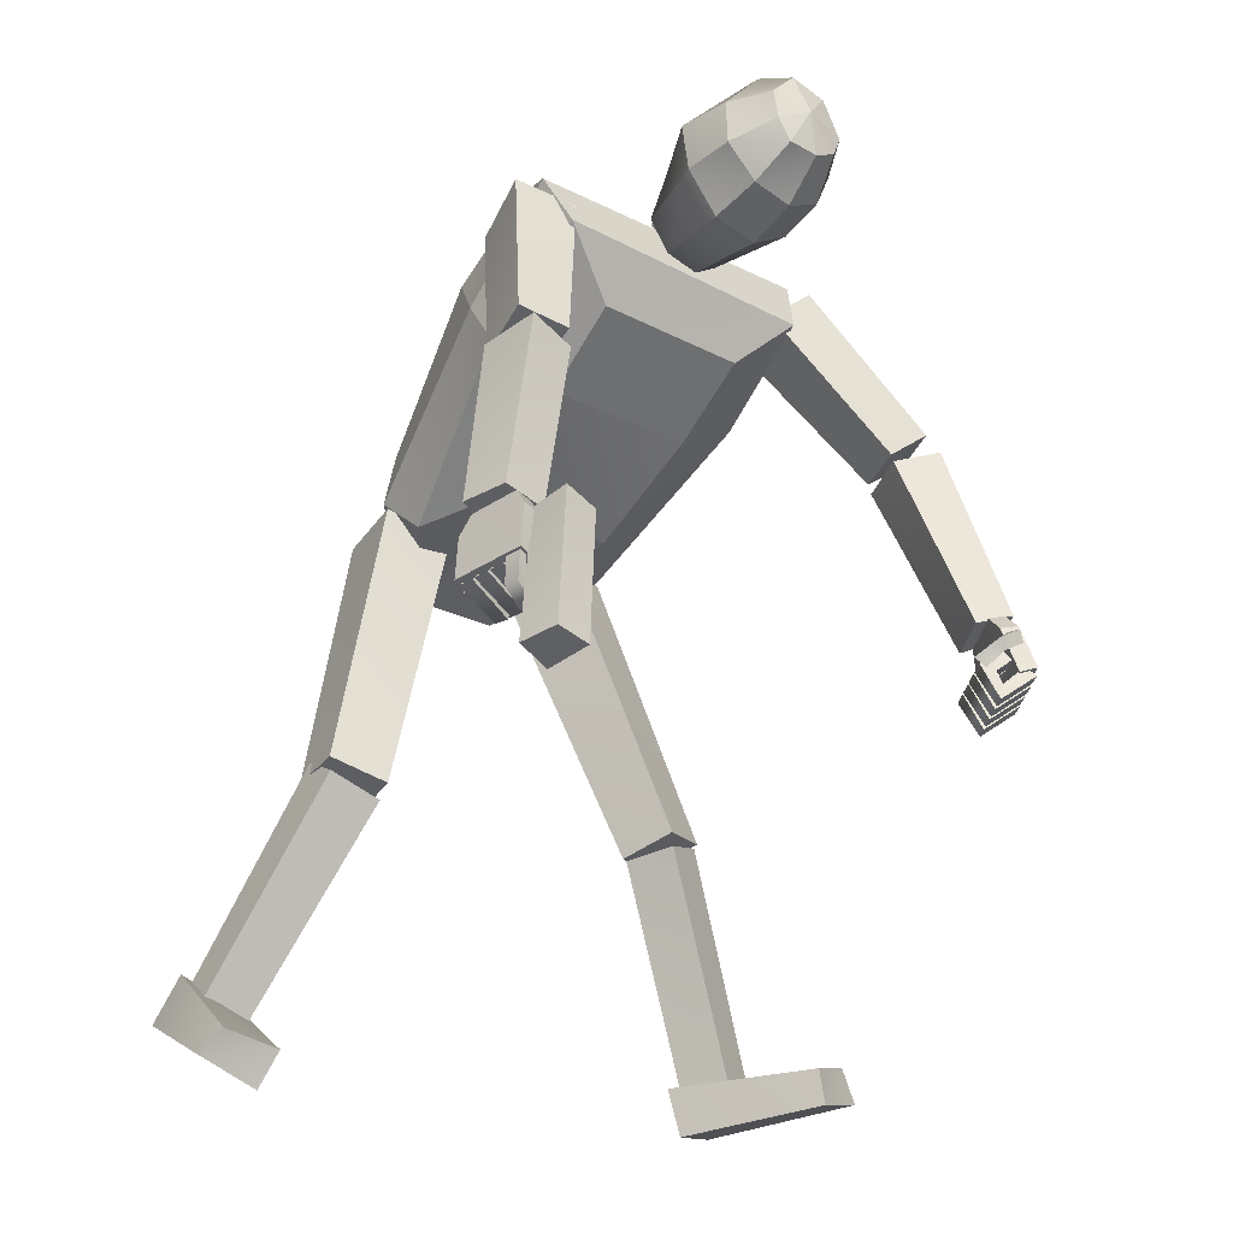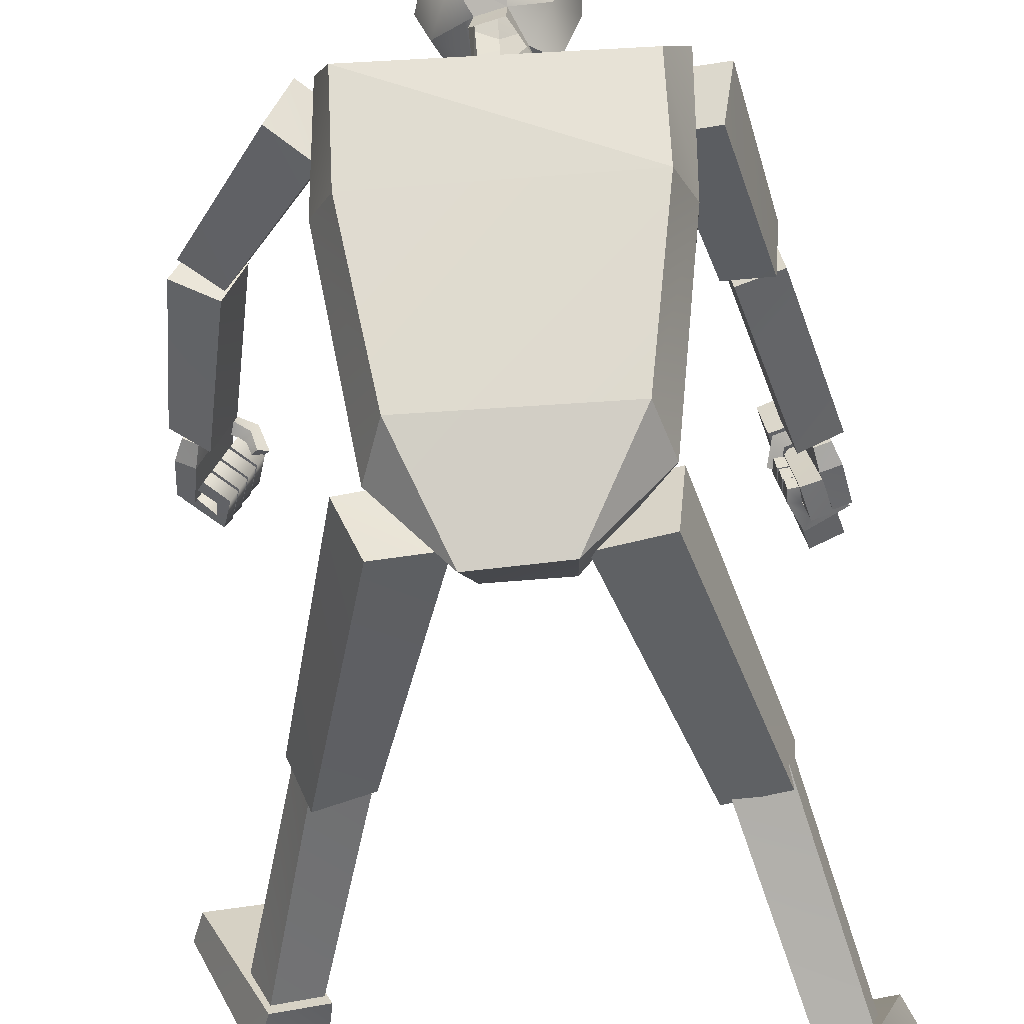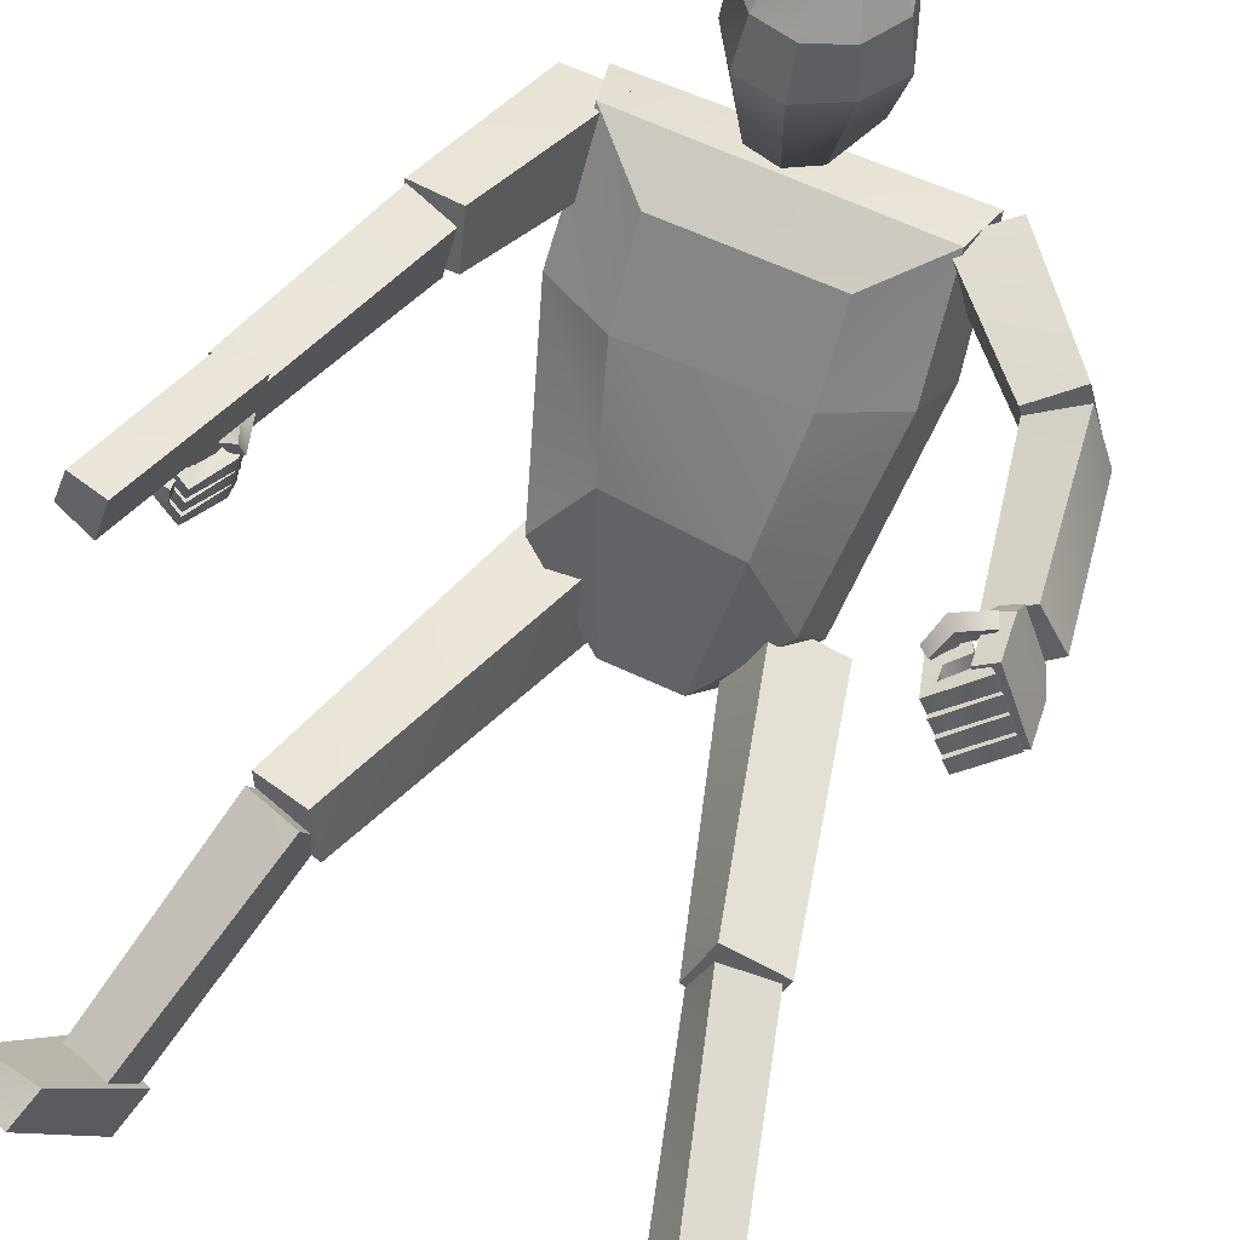
<metadata>
{"format":"obj","ext":"obj","renderer":"f3d","projection":"perspective","resolution":1024,"background":"white","views":[{"elev":-24.1,"azim":-38.9,"up":"+Y"},{"elev":-59.3,"azim":-175.8,"up":"+Z"},{"elev":61.3,"azim":24.3,"up":"+Z"}]}
</metadata>
<code>
v  -0.1331 -0.1793 0.4359
v  -0.0471 -0.2119 0.3462
v  -0.0443 -0.2558 0.3906
v  -0.1229 -0.2234 0.4891
v  0.0517 -0.2144 0.3417
v  0.039 -0.2613 0.3974
v  0.1304 -0.1822 0.4334
v  0.1178 -0.2202 0.4895
v  0.1705 -0.0327 0.6409
v  0.1563 -0.0928 0.6746
v  0.1074 -0.1127 0.4274
v  0.1437 0.0105 0.5998
v  0.1643 0.049 0.7654
v  0.1529 -0.01 0.7863
v  0.1445 0.0844 0.7031
v  -0.1134 -0.1129 0.4265
v  -0.1669 -0.0388 0.6362
v  -0.1444 0.0182 0.5872
v  -0.1643 -0.0918 0.6719
v  -0.1713 0.0527 0.7648
v  -0.1436 0.0814 0.6983
v  -0.1559 -0.0054 0.7947
v  0.0691 -0.2125 0.5646
v  -0.0707 -0.1975 0.5614
v  0.0859 -0.1303 0.6797
v  0.087 -0.0704 0.7635
v  -0.0895 -0.1302 0.6795
v  -0.0898 -0.068 0.7665
v  0.0383 0.1118 0.814
v  0.0616 0.0523 0.8224
v  0.02 0.0822 0.7957
v  -0.027 0.0543 0.7897
v  -0.0539 0.0358 0.7953
v  -0.0506 0.0824 0.8186
v  -0.0105 0.0901 0.7949
v  -0.0138 0.0436 0.7911
v  -0.035 -0.0002 0.8003
v  0.0014 0.0387 0.7918
v  0.0012 -0.0103 0.8015
v  0.0196 0.0432 0.7911
v  0.031 0.0086 0.7988
v  0.0516 0.1383 0.8688
v  0.0778 0.0559 0.88
v  -0.0096 0.1262 0.8127
v  -0.0152 0.1557 0.8664
v  -0.078 0.0977 0.8747
v  -0.0762 0.043 0.8822
v  -0.0465 -0.0046 0.8887
v  0.0033 -0.0169 0.8902
v  0.0511 0.0118 0.8861
v  -0.0027 0.0881 0.9856
v  -0.0426 0.1018 0.9745
v  -0.041 0.0689 0.9791
v  -0.0289 0.0433 0.9826
v  0.0055 0.0411 0.9828
v  0.0317 0.0543 0.9808
v  0.0442 0.0786 0.9775
v  0.0291 0.1236 0.9713
v  -0.0106 0.1346 0.9699
v  -0.0664 0.102 0.929
v  -0.0706 0.0497 0.9362
v  -0.04 0.0127 0.9412
v  0.0038 0.0016 0.9426
v  0.0448 0.0204 0.9399
v  0.0688 0.0658 0.9335
v  0.0492 0.1421 0.9232
v  -0.0134 0.1591 0.9208
v  -0.2465 -0.1538 0.8287
v  -0.2394 -0.1802 0.7689
v  -0.1875 -0.1863 0.7794
v  -0.1913 -0.1634 0.8369
v  -0.1368 -0.0047 0.7069
v  -0.1939 0.0055 0.6972
v  -0.2074 0.0356 0.7672
v  -0.1399 0.0249 0.7801
v  -0.2912 -0.3771 0.8748
v  -0.3039 -0.3817 0.8267
v  -0.2576 -0.3967 0.8164
v  -0.2452 -0.3872 0.8712
v  -0.2004 -0.1903 0.7732
v  -0.2497 -0.1773 0.7792
v  -0.2385 -0.1661 0.8425
v  -0.1886 -0.1828 0.8363
v  0.27 -0.159 0.7713
v  0.3118 -0.129 0.7826
v  0.2908 -0.1208 0.8412
v  0.2483 -0.153 0.8294
v  0.1836 0.0427 0.7792
v  0.2092 0.0284 0.7127
v  0.1622 -0.0085 0.6983
v  0.1332 0.0004 0.7716
v  0.3169 -0.3703 0.8469
v  0.3581 -0.3522 0.8685
v  0.33 -0.3468 0.9126
v  0.2929 -0.3587 0.8944
v  0.2997 -0.1429 0.852
v  0.3255 -0.154 0.7946
v  0.2748 -0.1687 0.77
v  0.2524 -0.1591 0.8279
v  0.1537 -0.5362 0.493
v  0.2118 -0.5322 0.4615
v  0.2362 -0.5089 0.519
v  0.1759 -0.5158 0.5488
v  0.1588 -0.1942 0.4406
v  0.1296 -0.2193 0.375
v  0.0587 -0.2334 0.408
v  0.0896 -0.2036 0.4738
v  -0.2201 -0.5209 0.4368
v  -0.1545 -0.5408 0.4476
v  -0.1655 -0.5298 0.5138
v  -0.2262 -0.5116 0.4995
v  -0.0633 -0.2125 0.4628
v  -0.0541 -0.2285 0.3833
v  -0.1296 -0.2082 0.3733
v  -0.1387 -0.1924 0.4528
v  -0.1668 -0.5452 0.5024
v  -0.1613 -0.5216 0.4502
v  -0.2173 -0.5019 0.4484
v  -0.2245 -0.5258 0.4996
v  -0.2385 -0.7636 0.3907
v  -0.2872 -0.7449 0.3888
v  -0.2292 -0.7422 0.3444
v  -0.2803 -0.7259 0.3446
v  0.23 -0.5156 0.5211
v  0.2131 -0.5232 0.4716
v  0.159 -0.5373 0.4919
v  0.1794 -0.5299 0.5459
v  0.299 -0.762 0.5209
v  0.2533 -0.7742 0.5437
v  0.2772 -0.7662 0.4727
v  0.2291 -0.7797 0.4958
v  0.2987 -0.809 0.642
v  0.3666 -0.7937 0.6151
v  0.3524 -0.7558 0.6122
v  0.2941 -0.7708 0.6389
v  0.2767 -0.7609 0.4594
v  0.2964 -0.8131 0.4607
v  0.2289 -0.8261 0.4942
v  0.2194 -0.7744 0.486
v  -0.3323 -0.8237 0.464
v  -0.2672 -0.8476 0.4654
v  -0.2541 -0.8095 0.4813
v  -0.3168 -0.7985 0.4808
v  -0.219 -0.7346 0.3416
v  -0.2346 -0.7766 0.3179
v  -0.3014 -0.7595 0.316
v  -0.2849 -0.7089 0.3368
v  -0.2785 -0.4189 0.8148
v  -0.2632 -0.4056 0.89
v  -0.275 -0.4581 0.8994
v  -0.2913 -0.4672 0.8238
v  -0.2798 -0.3813 0.8763
v  -0.2915 -0.3894 0.8239
v  -0.3013 -0.4133 0.8181
v  -0.284 -0.4012 0.8933
v  -0.2614 -0.3866 0.8737
v  -0.3109 -0.4623 0.8271
v  -0.2735 -0.3938 0.8208
v  -0.2947 -0.4516 0.9033
v  -0.2869 -0.451 0.8819
v  -0.2835 -0.4496 0.897
v  -0.2868 -0.4763 0.9014
v  -0.29 -0.4781 0.8858
v  -0.2964 -0.4852 0.9028
v  -0.2921 -0.451 0.8995
v  -0.2952 -0.4522 0.8834
v  -0.3003 -0.4859 0.8885
v  -0.2811 -0.5006 0.8828
v  -0.278 -0.4984 0.8984
v  -0.2778 -0.4873 0.8958
v  -0.2807 -0.4893 0.8816
v  -0.2738 -0.4176 0.8761
v  -0.2722 -0.4077 0.8666
v  -0.2479 -0.4191 0.869
v  -0.2526 -0.4264 0.8788
v  -0.2372 -0.4086 0.8757
v  -0.2703 -0.3975 0.877
v  -0.2715 -0.4067 0.8876
v  -0.2429 -0.4169 0.8859
v  -0.2579 -0.5024 0.8771
v  -0.2557 -0.5 0.8933
v  -0.2562 -0.4908 0.8923
v  -0.2596 -0.4925 0.8758
v  -0.2446 -0.4413 0.8626
v  -0.2487 -0.444 0.8773
v  -0.2301 -0.4398 0.8665
v  -0.234 -0.4416 0.8819
v  -0.2907 -0.4534 0.8639
v  -0.2873 -0.452 0.879
v  -0.257 -0.4665 0.8746
v  -0.2602 -0.4683 0.859
v  -0.2513 -0.4851 0.874
v  -0.2982 -0.4623 0.8832
v  -0.3013 -0.4634 0.867
v  -0.2552 -0.4859 0.8598
v  -0.2384 -0.4444 0.8471
v  -0.2353 -0.4423 0.8627
v  -0.2505 -0.4453 0.8652
v  -0.2535 -0.4473 0.8511
v  -0.2391 -0.429 0.8459
v  -0.237 -0.4266 0.8621
v  -0.2478 -0.4267 0.8645
v  -0.2513 -0.4284 0.848
v  -0.2945 -0.4558 0.8461
v  -0.2911 -0.4544 0.8612
v  -0.2608 -0.4688 0.8568
v  -0.2639 -0.4707 0.8412
v  -0.2551 -0.4874 0.8562
v  -0.302 -0.4647 0.8654
v  -0.3051 -0.4658 0.8492
v  -0.259 -0.4882 0.842
v  -0.2422 -0.4468 0.8293
v  -0.2391 -0.4447 0.8449
v  -0.2543 -0.4477 0.8474
v  -0.2573 -0.4497 0.8333
v  -0.2429 -0.4314 0.8281
v  -0.2407 -0.429 0.8443
v  -0.2516 -0.4291 0.8467
v  -0.2551 -0.4308 0.8302
v  -0.2983 -0.4582 0.8282
v  -0.2949 -0.4568 0.8433
v  -0.2646 -0.4713 0.8388
v  -0.2678 -0.4731 0.8233
v  -0.2589 -0.4899 0.8382
v  -0.3058 -0.4671 0.8474
v  -0.3089 -0.4682 0.8312
v  -0.2628 -0.4906 0.824
v  -0.246 -0.4492 0.8113
v  -0.2429 -0.4471 0.8269
v  -0.2581 -0.4501 0.8294
v  -0.2611 -0.4521 0.8153
v  -0.2463 -0.4336 0.812
v  -0.2442 -0.4311 0.8282
v  -0.255 -0.4312 0.8306
v  -0.2585 -0.4329 0.8141
v  0.3343 -0.3909 0.8522
v  0.3428 -0.4383 0.8681
v  0.3077 -0.4227 0.9358
v  0.3004 -0.3711 0.9195
v  0.3208 -0.3482 0.9087
v  0.3198 -0.3666 0.9278
v  0.3556 -0.3853 0.8608
v  0.3454 -0.3609 0.862
v  0.3035 -0.3535 0.9018
v  0.3611 -0.4334 0.876
v  0.3287 -0.3654 0.8546
v  0.3259 -0.416 0.9441
v  0.3239 -0.4172 0.9215
v  0.2976 -0.4413 0.9135
v  0.2906 -0.4381 0.9275
v  0.3167 -0.4145 0.9351
v  0.2848 -0.4558 0.9289
v  0.2923 -0.4579 0.9163
v  0.3331 -0.427 0.9281
v  0.3259 -0.4245 0.9427
v  0.2802 -0.4185 0.8996
v  0.2732 -0.4151 0.9136
v  0.2951 -0.425 0.9094
v  0.2887 -0.4218 0.922
v  0.3117 -0.388 0.9216
v  0.2936 -0.4023 0.9228
v  0.2853 -0.3922 0.9242
v  0.3064 -0.3754 0.924
v  0.2788 -0.3934 0.9392
v  0.2883 -0.404 0.9371
v  0.315 -0.3896 0.9371
v  0.3094 -0.3766 0.9384
v  0.3055 -0.3989 0.9073
v  0.2989 -0.3964 0.9222
v  0.3132 -0.4115 0.9139
v  0.3052 -0.4082 0.9285
v  0.289 -0.4139 0.9098
v  0.2789 -0.4034 0.9046
v  0.2676 -0.4097 0.9124
v  0.2778 -0.4202 0.9188
v  0.3322 -0.4212 0.9054
v  0.3059 -0.4453 0.8974
v  0.2989 -0.4421 0.9114
v  0.325 -0.4185 0.9189
v  0.2931 -0.4598 0.9128
v  0.3006 -0.4619 0.9002
v  0.3414 -0.431 0.912
v  0.3342 -0.4285 0.9266
v  0.2884 -0.4225 0.8834
v  0.2815 -0.419 0.8975
v  0.3034 -0.429 0.8932
v  0.297 -0.4258 0.9059
v  0.3138 -0.4029 0.8912
v  0.3072 -0.4004 0.9061
v  0.3215 -0.4155 0.8978
v  0.3135 -0.4122 0.9123
v  0.3404 -0.4251 0.8895
v  0.3141 -0.4492 0.8814
v  0.3071 -0.446 0.8954
v  0.3332 -0.4225 0.903
v  0.3013 -0.4638 0.8969
v  0.3088 -0.4658 0.8842
v  0.3496 -0.4349 0.896
v  0.3424 -0.4324 0.9106
v  0.2967 -0.4265 0.8675
v  0.2897 -0.423 0.8816
v  0.3116 -0.433 0.8773
v  0.3052 -0.4297 0.89
v  0.322 -0.4069 0.8752
v  0.3154 -0.4043 0.8901
v  0.3297 -0.4195 0.8819
v  0.3217 -0.4161 0.8964
v  0.3487 -0.4291 0.8734
v  0.3224 -0.4532 0.8653
v  0.3154 -0.45 0.8793
v  0.3415 -0.4264 0.8869
v  0.3096 -0.4677 0.8808
v  0.3171 -0.4698 0.8681
v  0.3579 -0.4389 0.8799
v  0.3507 -0.4364 0.8945
v  0.3049 -0.4304 0.8514
v  0.298 -0.427 0.8654
v  0.3199 -0.4369 0.8612
v  0.3135 -0.4337 0.8739
v  0.3303 -0.4108 0.8591
v  0.3237 -0.4083 0.874
v  0.338 -0.4234 0.8657
v  0.33 -0.4201 0.8803
v  -0.2688 -0.4698 0.8096
v  -0.2913 -0.465 0.8141
v  -0.2807 -0.4226 0.8073
v  -0.2581 -0.4277 0.8046
v  -0.2656 -0.4246 0.8939
v  -0.2451 -0.4275 0.8889
v  -0.2753 -0.4626 0.911
v  -0.2542 -0.4703 0.9081
v  -0.3002 -0.5498 0.9653
v  -0.3114 -0.5566 0.926
v  -0.2744 -0.5687 0.9177
v  -0.2634 -0.5577 0.9624
v  -0.2336 -0.4095 0.8822
v  -0.27 -0.4 0.8868
v  -0.2622 -0.389 0.9268
v  -0.2253 -0.4013 0.9222
v  -0.0317 0.0506 0.7692
v  -0.0162 0.038 0.7709
v  0.0019 0.0322 0.7716
v  0.0234 0.0375 0.7708
v  0.0242 0.0845 0.7643
v  -0.0098 0.0934 0.7632
o robotPurple
g robotPurple
f 1 2 3
f 3 4 1
f 2 5 6
f 6 3 2
f 6 5 7
f 7 8 6
f 8 7 9
f 9 10 8
f 11 12 9
f 9 7 11
f 9 13 14
f 14 10 9
f 9 12 15
f 15 13 9
f 16 1 17
f 17 18 16
f 4 19 17
f 17 1 4
f 17 20 21
f 21 18 17
f 17 19 22
f 22 20 17
f 6 23 24
f 24 3 6
f 10 25 23
f 23 8 10
f 14 26 25
f 25 10 14
f 22 19 27
f 27 28 22
f 19 4 24
f 24 27 19
f 24 4 3
f 6 8 23
f 11 7 5
f 2 1 16
f 29 30 31
f 32 33 34
f 34 35 32
f 33 32 36
f 36 37 33
f 36 38 39
f 39 37 36
f 38 40 41
f 41 39 38
f 40 31 30
f 30 41 40
f 30 29 42
f 42 43 30
f 44 45 42
f 42 29 44
f 34 46 45
f 45 44 34
f 34 33 47
f 47 46 34
f 37 48 47
f 47 33 37
f 39 49 48
f 48 37 39
f 39 41 50
f 50 49 39
f 30 43 50
f 50 41 30
f 51 52 53
f 51 53 54
f 51 54 55
f 51 55 56
f 51 56 57
f 51 57 58
f 51 58 59
f 51 59 52
f 53 52 60
f 60 61 53
f 54 53 61
f 61 62 54
f 55 54 62
f 62 63 55
f 64 56 55
f 55 63 64
f 65 57 56
f 56 64 65
f 58 57 65
f 65 66 58
f 59 58 66
f 66 67 59
f 60 52 59
f 59 67 60
f 61 60 46
f 46 47 61
f 62 61 47
f 47 48 62
f 63 62 48
f 48 49 63
f 50 64 63
f 63 49 50
f 43 65 64
f 64 50 43
f 66 65 43
f 43 42 66
f 67 66 42
f 42 45 67
f 46 60 67
f 67 45 46
f 68 69 70
f 70 71 68
f 72 73 74
f 74 75 72
f 75 74 68
f 68 71 75
f 74 73 69
f 69 68 74
f 73 72 70
f 70 69 73
f 72 75 71
f 71 70 72
f 76 77 78
f 78 79 76
f 80 81 82
f 82 83 80
f 83 82 76
f 76 79 83
f 82 81 77
f 77 76 82
f 81 80 78
f 78 77 81
f 80 83 79
f 79 78 80
f 84 85 86
f 86 87 84
f 88 89 90
f 90 91 88
f 86 88 91
f 91 87 86
f 85 89 88
f 88 86 85
f 84 90 89
f 89 85 84
f 87 91 90
f 90 84 87
f 92 93 94
f 94 95 92
f 96 97 98
f 98 99 96
f 94 96 99
f 99 95 94
f 93 97 96
f 96 94 93
f 92 98 97
f 97 93 92
f 95 99 98
f 98 92 95
f 100 101 102
f 102 103 100
f 104 105 106
f 106 107 104
f 102 104 107
f 107 103 102
f 101 105 104
f 104 102 101
f 100 106 105
f 105 101 100
f 103 107 106
f 106 100 103
f 108 109 110
f 110 111 108
f 112 113 114
f 114 115 112
f 110 112 115
f 115 111 110
f 109 113 112
f 112 110 109
f 108 114 113
f 113 109 108
f 111 115 114
f 114 108 111
f 116 117 118
f 118 119 116
f 120 116 119
f 119 121 120
f 122 117 116
f 116 120 122
f 123 118 117
f 117 122 123
f 121 119 118
f 118 123 121
f 124 125 126
f 126 127 124
f 128 124 127
f 127 129 128
f 130 125 124
f 124 128 130
f 131 126 125
f 125 130 131
f 129 127 126
f 126 131 129
f 132 133 134
f 134 135 132
f 136 137 138
f 138 139 136
f 134 136 139
f 139 135 134
f 133 137 136
f 136 134 133
f 132 138 137
f 137 133 132
f 132 135 139
f 139 138 132
f 140 141 142
f 142 143 140
f 144 145 146
f 146 147 144
f 142 144 147
f 147 143 142
f 141 145 144
f 144 142 141
f 140 146 145
f 145 141 140
f 140 143 147
f 147 146 140
f 14 22 28
f 28 26 14
f 22 14 13
f 13 20 22
f 15 21 20
f 20 13 15
f 16 11 5
f 5 2 16
f 148 149 150
f 150 151 148
f 152 153 154
f 154 155 152
f 149 156 152
f 152 155 149
f 148 151 157
f 157 154 148
f 156 158 153
f 153 152 156
f 159 150 149
f 149 155 159
f 159 157 151
f 151 150 159
f 153 158 148
f 148 154 153
f 159 155 154
f 154 157 159
f 156 149 148
f 148 158 156
f 160 161 162
f 162 163 160
f 164 165 166
f 166 167 164
f 162 161 165
f 165 164 162
f 160 163 167
f 167 166 160
f 168 169 164
f 164 167 168
f 162 170 171
f 171 163 162
f 164 169 170
f 170 162 164
f 168 167 163
f 163 171 168
f 172 173 174
f 174 175 172
f 176 177 178
f 178 179 176
f 174 173 177
f 177 176 174
f 172 175 179
f 179 178 172
f 180 181 169
f 169 168 180
f 170 182 183
f 183 171 170
f 169 181 182
f 182 170 169
f 180 168 171
f 171 183 180
f 181 180 183
f 183 182 181
f 175 174 184
f 184 185 175
f 186 176 179
f 179 187 186
f 184 174 176
f 176 186 184
f 185 184 186
f 186 187 185
f 175 185 187
f 187 179 175
f 27 25 26
f 26 28 27
f 11 16 18
f 18 12 11
f 27 24 23
f 23 25 27
f 18 15 12
f 18 21 15
f 188 189 190
f 190 191 188
f 192 193 194
f 194 195 192
f 190 189 193
f 193 192 190
f 188 191 195
f 195 194 188
f 196 197 192
f 192 195 196
f 190 198 199
f 199 191 190
f 192 197 198
f 198 190 192
f 196 195 191
f 191 199 196
f 200 201 197
f 197 196 200
f 198 202 203
f 203 199 198
f 197 201 202
f 202 198 197
f 200 196 199
f 199 203 200
f 201 200 203
f 203 202 201
f 204 205 206
f 206 207 204
f 208 209 210
f 210 211 208
f 206 205 209
f 209 208 206
f 204 207 211
f 211 210 204
f 212 213 208
f 208 211 212
f 206 214 215
f 215 207 206
f 208 213 214
f 214 206 208
f 212 211 207
f 207 215 212
f 216 217 213
f 213 212 216
f 214 218 219
f 219 215 214
f 213 217 218
f 218 214 213
f 216 212 215
f 215 219 216
f 217 216 219
f 219 218 217
f 220 221 222
f 222 223 220
f 224 225 226
f 226 227 224
f 222 221 225
f 225 224 222
f 220 223 227
f 227 226 220
f 228 229 224
f 224 227 228
f 222 230 231
f 231 223 222
f 224 229 230
f 230 222 224
f 228 227 223
f 223 231 228
f 232 233 229
f 229 228 232
f 230 234 235
f 235 231 230
f 229 233 234
f 234 230 229
f 232 228 231
f 231 235 232
f 233 232 235
f 235 234 233
f 236 237 238
f 238 239 236
f 240 241 242
f 242 243 240
f 239 241 240
f 240 244 239
f 236 242 245
f 245 237 236
f 244 240 243
f 243 246 244
f 247 241 239
f 239 238 247
f 247 238 237
f 237 245 247
f 243 242 236
f 236 246 243
f 247 245 242
f 242 241 247
f 244 246 236
f 236 239 244
f 248 249 250
f 250 251 248
f 252 253 254
f 254 255 252
f 250 252 255
f 255 251 250
f 248 254 253
f 253 249 248
f 256 253 252
f 252 257 256
f 250 249 258
f 258 259 250
f 252 250 259
f 259 257 252
f 256 258 249
f 249 253 256
f 260 261 262
f 262 263 260
f 264 265 266
f 266 267 264
f 262 264 267
f 267 263 262
f 260 266 265
f 265 261 260
f 268 256 257
f 257 269 268
f 259 258 270
f 270 271 259
f 257 259 271
f 271 269 257
f 268 270 258
f 258 256 268
f 269 271 270
f 270 268 269
f 261 272 273
f 273 262 261
f 274 275 265
f 265 264 274
f 273 274 264
f 264 262 273
f 272 275 274
f 274 273 272
f 261 265 275
f 275 272 261
f 276 277 278
f 278 279 276
f 280 281 282
f 282 283 280
f 278 280 283
f 283 279 278
f 276 282 281
f 281 277 276
f 284 281 280
f 280 285 284
f 278 277 286
f 286 287 278
f 280 278 287
f 287 285 280
f 284 286 277
f 277 281 284
f 288 284 285
f 285 289 288
f 287 286 290
f 290 291 287
f 285 287 291
f 291 289 285
f 288 290 286
f 286 284 288
f 289 291 290
f 290 288 289
f 292 293 294
f 294 295 292
f 296 297 298
f 298 299 296
f 294 296 299
f 299 295 294
f 292 298 297
f 297 293 292
f 300 297 296
f 296 301 300
f 294 293 302
f 302 303 294
f 296 294 303
f 303 301 296
f 300 302 293
f 293 297 300
f 304 300 301
f 301 305 304
f 303 302 306
f 306 307 303
f 301 303 307
f 307 305 301
f 304 306 302
f 302 300 304
f 305 307 306
f 306 304 305
f 308 309 310
f 310 311 308
f 312 313 314
f 314 315 312
f 310 312 315
f 315 311 310
f 308 314 313
f 313 309 308
f 316 313 312
f 312 317 316
f 310 309 318
f 318 319 310
f 312 310 319
f 319 317 312
f 316 318 309
f 309 313 316
f 320 316 317
f 317 321 320
f 319 318 322
f 322 323 319
f 317 319 323
f 323 321 317
f 320 322 318
f 318 316 320
f 321 323 322
f 322 320 321
f 324 325 326
f 326 327 324
f 327 326 328
f 328 329 327
f 326 325 330
f 330 328 326
f 325 324 331
f 331 330 325
f 324 327 329
f 329 331 324
f 332 333 334
f 334 335 332
f 336 337 338
f 338 339 336
f 339 338 332
f 332 335 339
f 338 337 333
f 333 332 338
f 337 336 334
f 334 333 337
f 336 339 335
f 335 334 336
f 35 34 44
f 36 32 340
f 340 341 36
f 38 36 341
f 341 342 38
f 40 38 342
f 342 343 40
f 31 40 343
f 343 344 31
f 35 31 344
f 344 345 35
f 32 35 345
f 345 340 32
f 35 44 29
f 29 31 35

</code>
